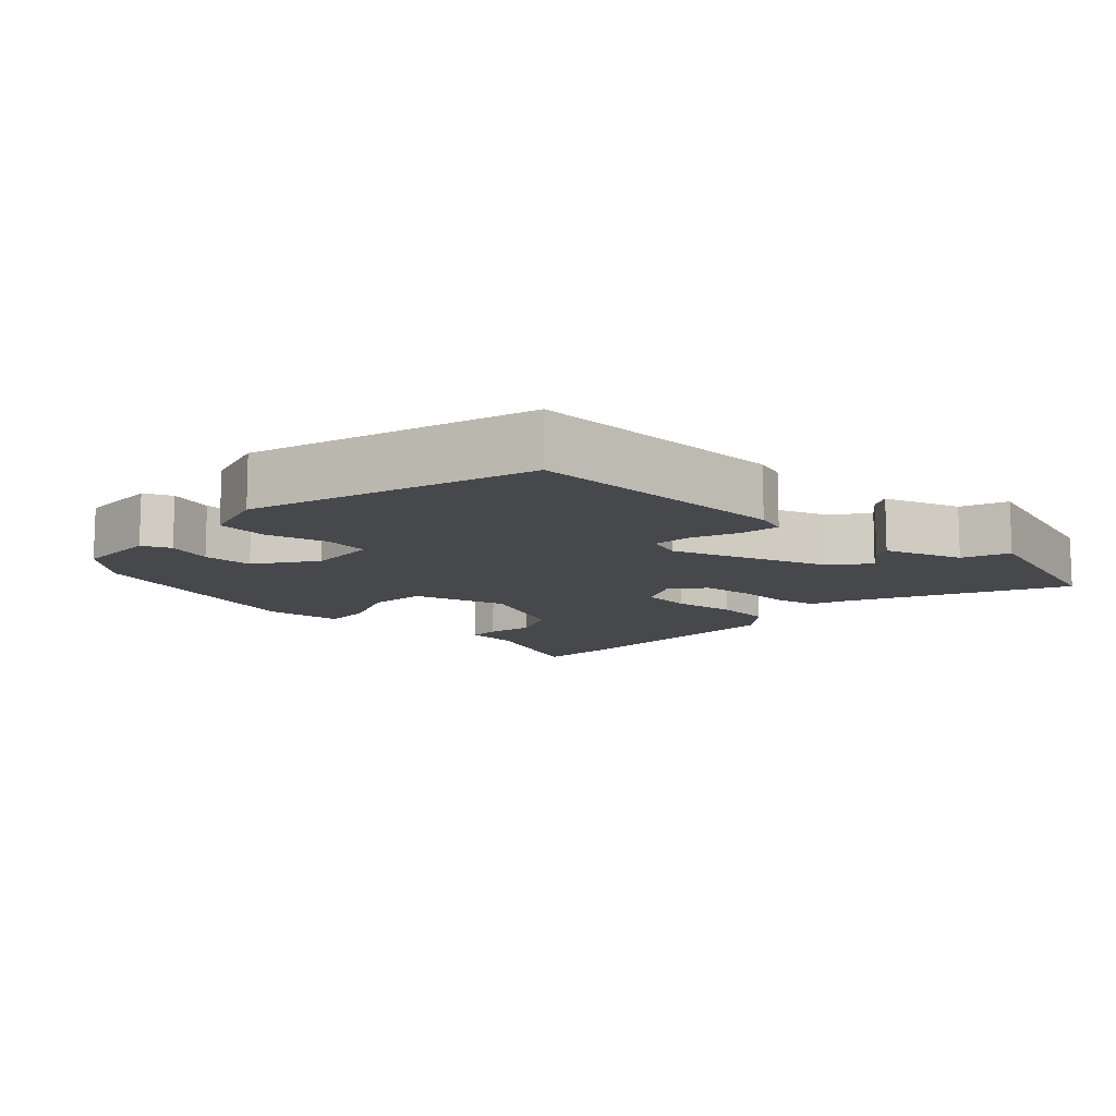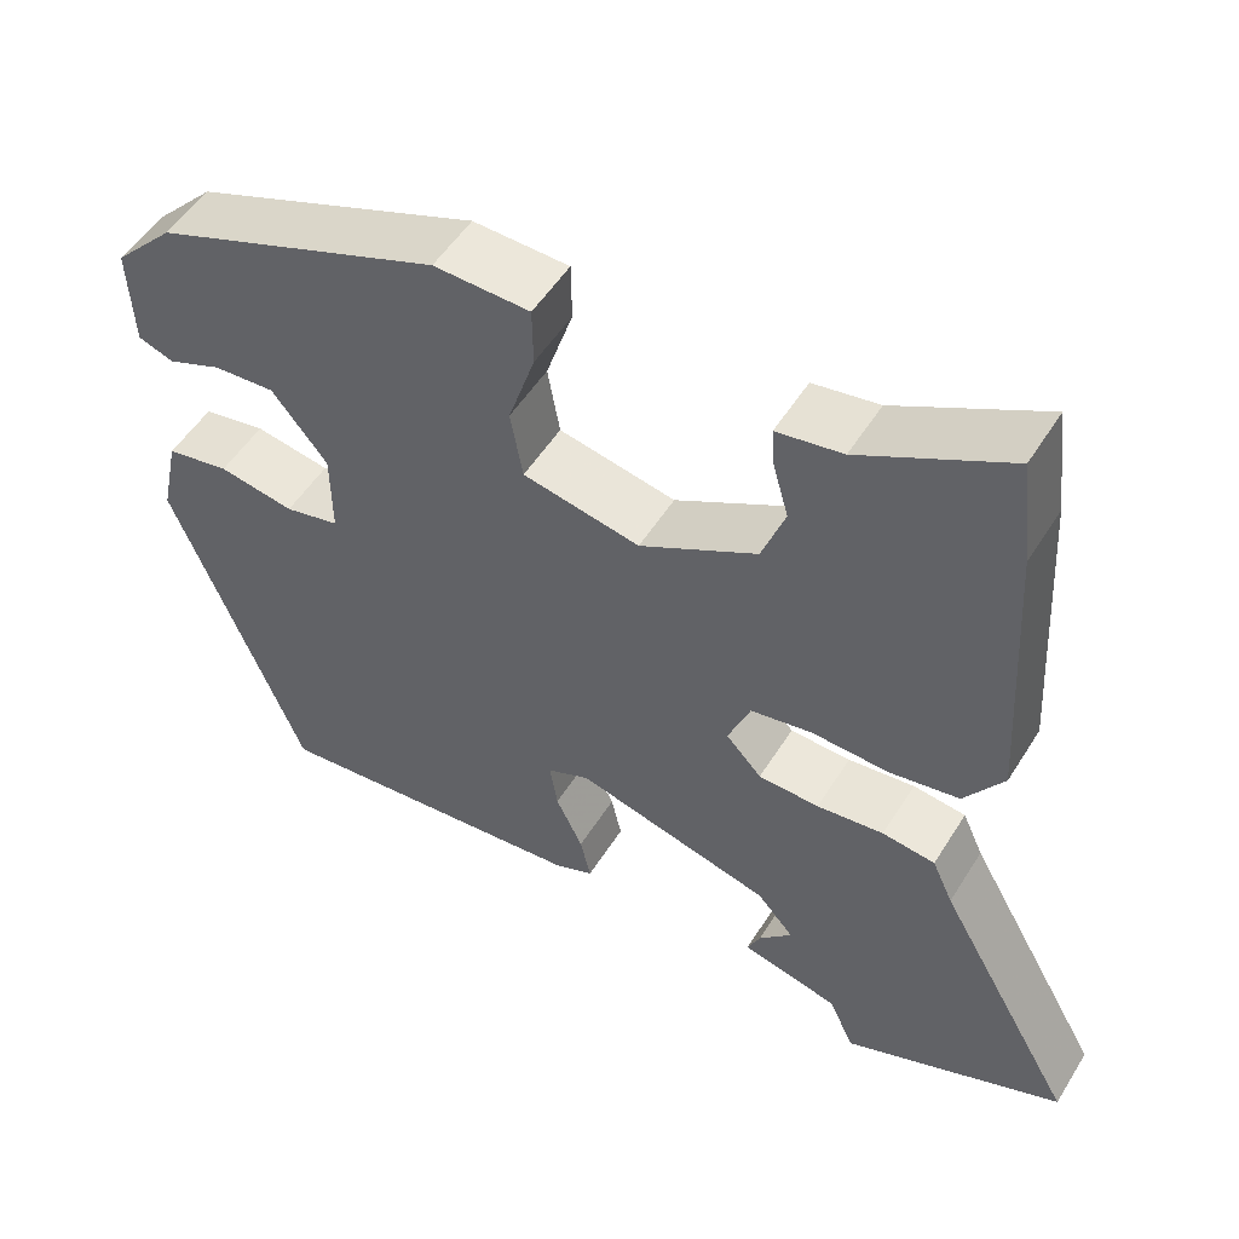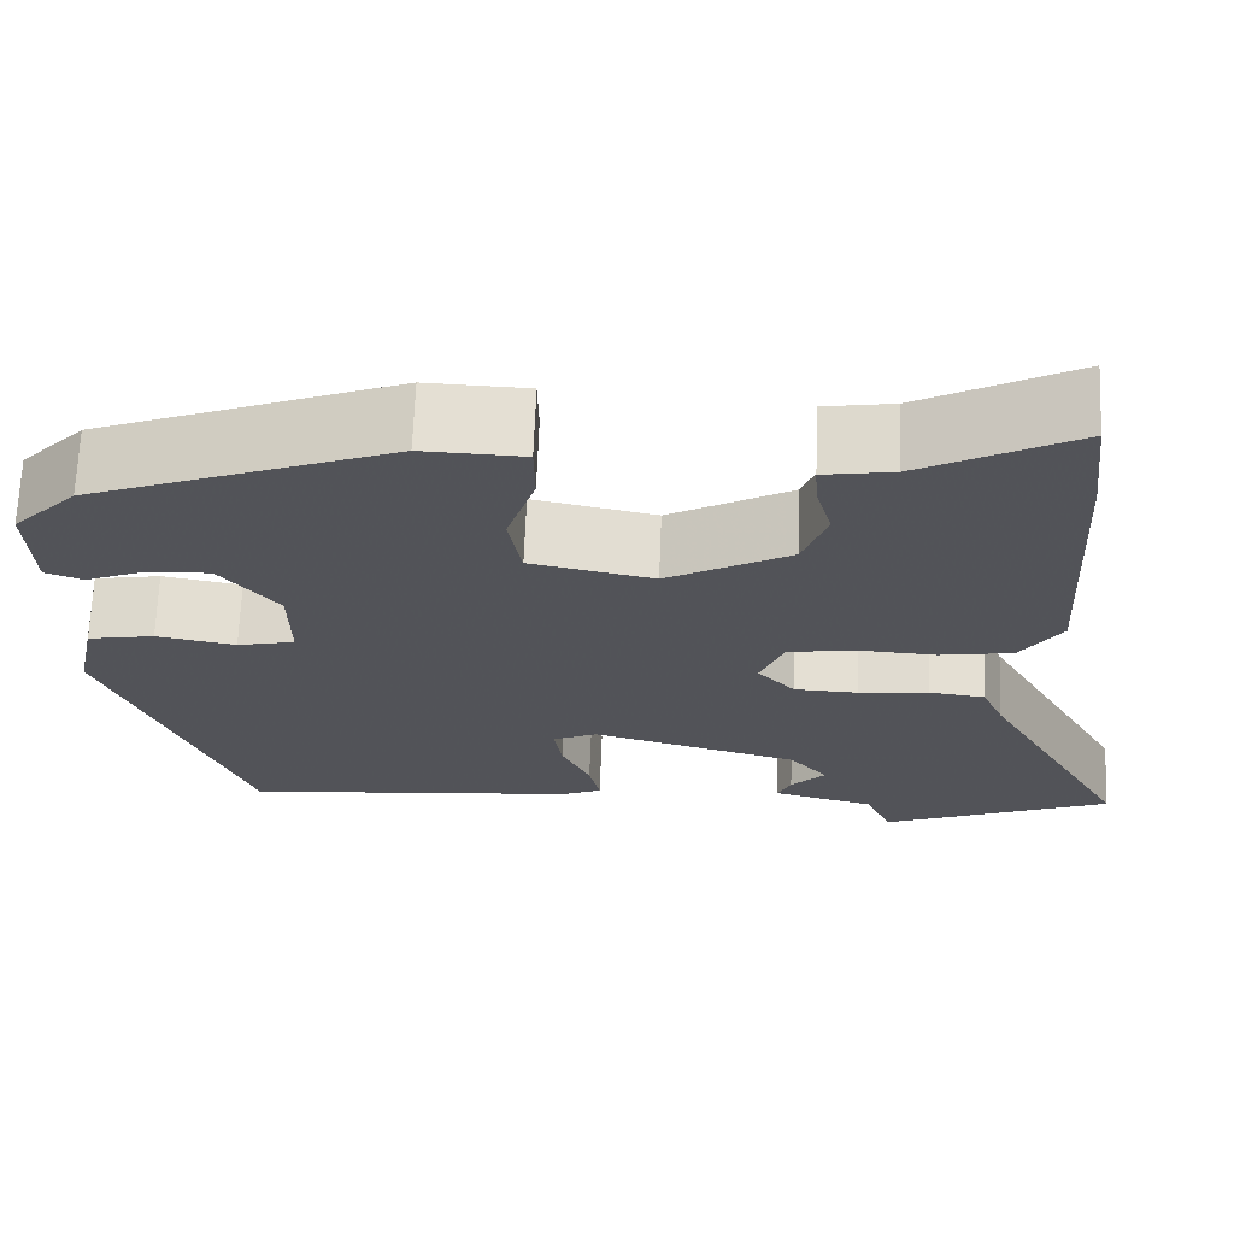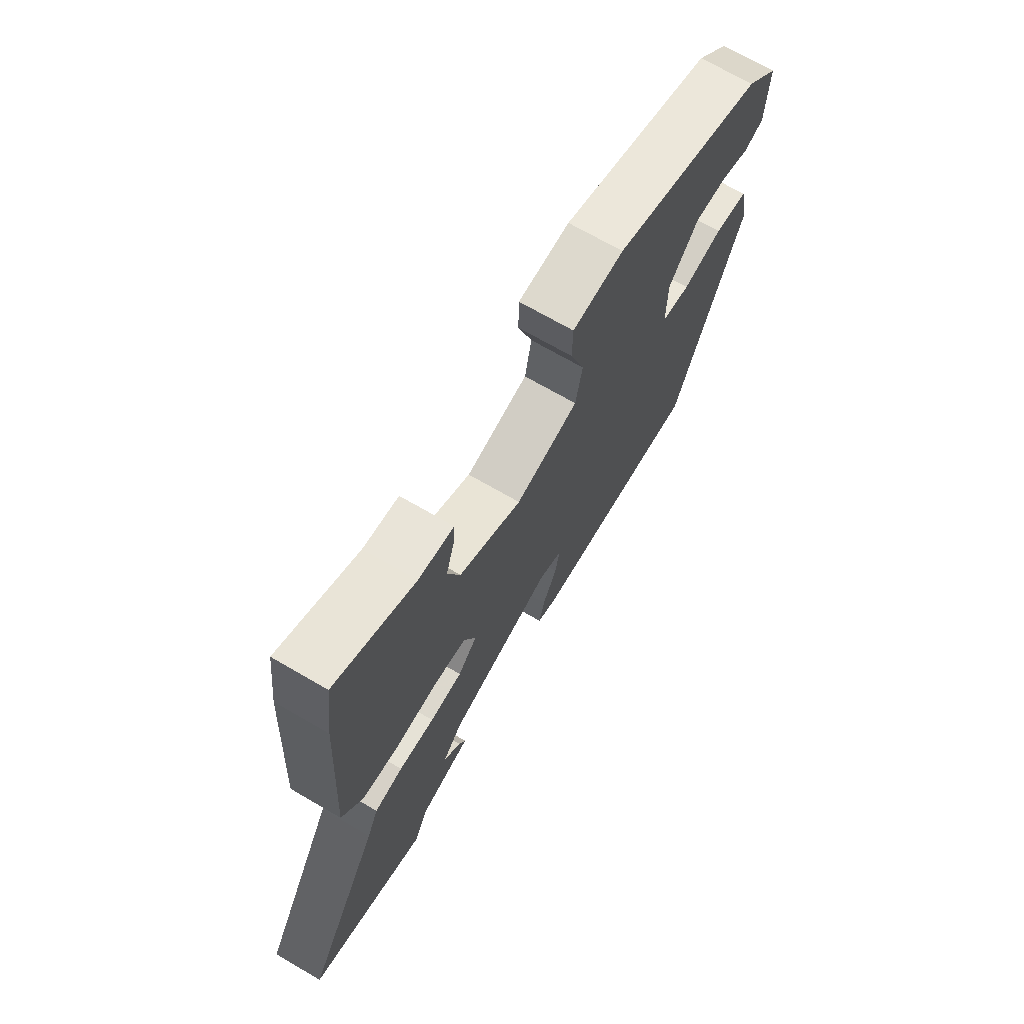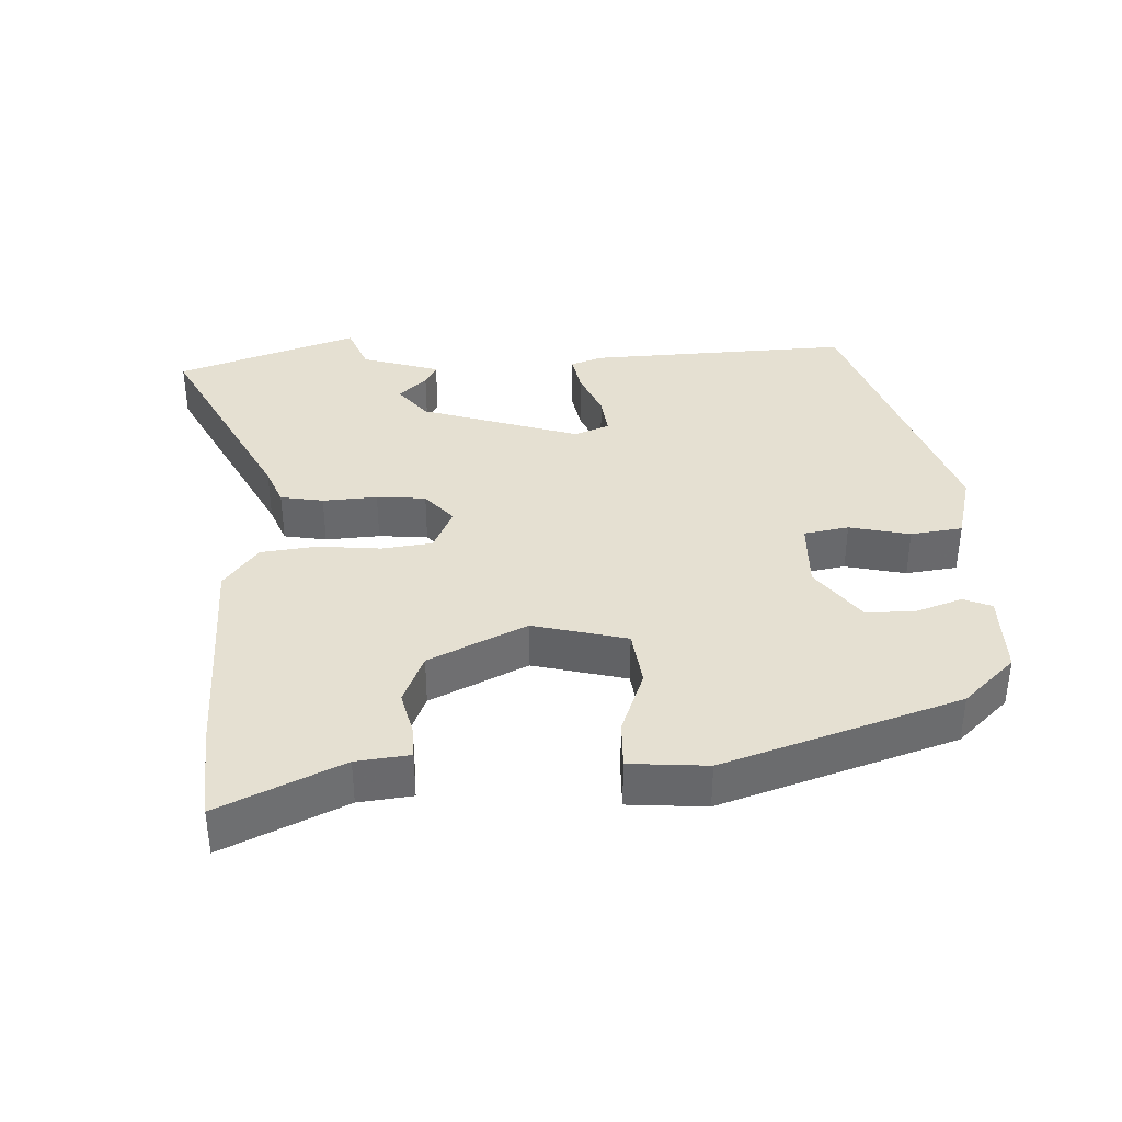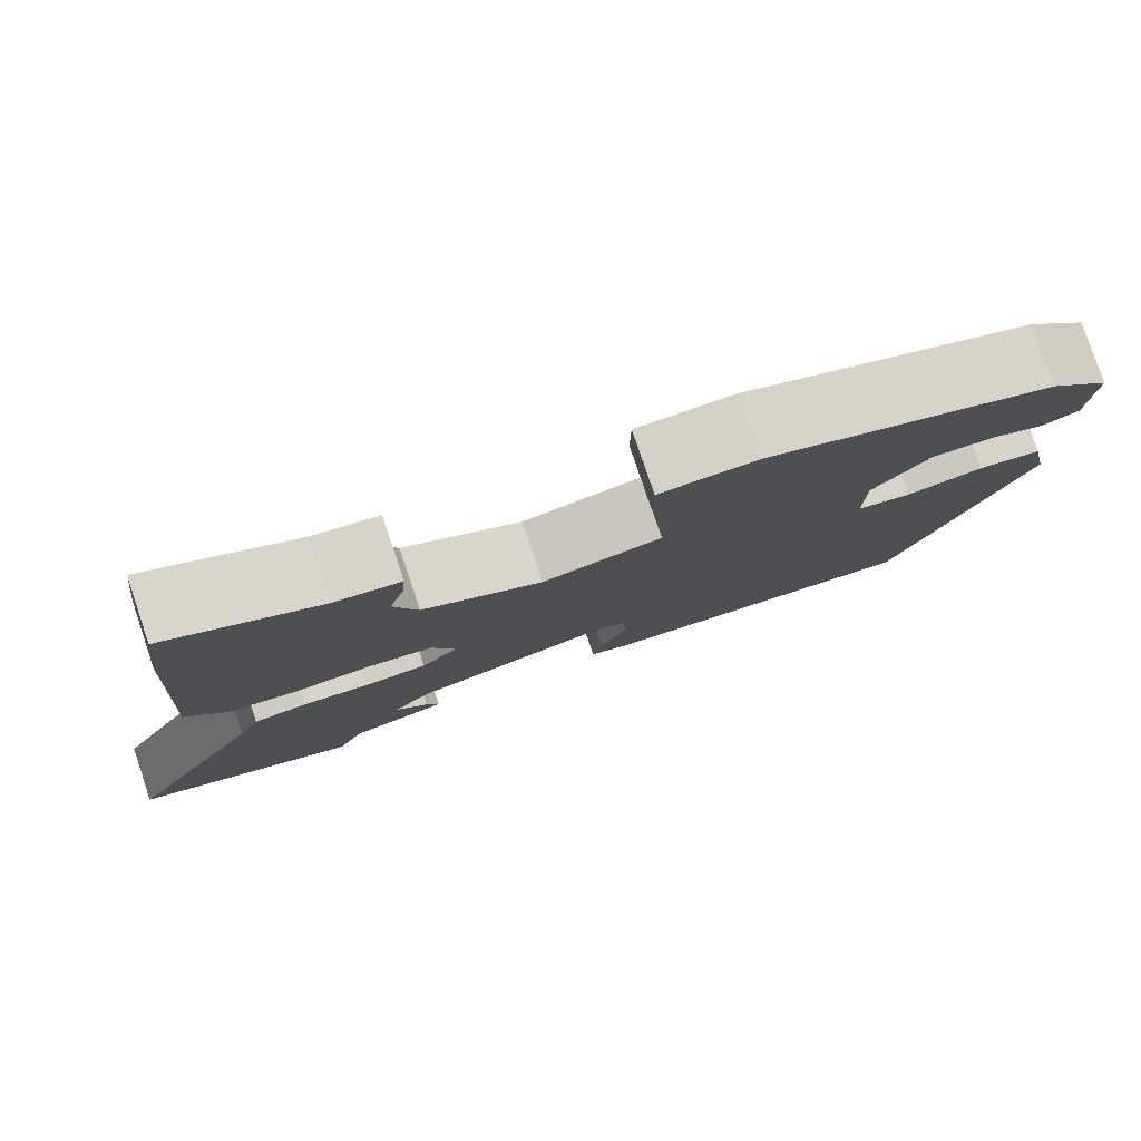
<metadata>
{"format":"obj","ext":"obj","renderer":"f3d","projection":"perspective","resolution":1024,"background":"white","views":[{"elev":-11.4,"azim":140.8,"up":"+Y"},{"elev":51.9,"azim":-148.9,"up":"+Z"},{"elev":67.3,"azim":-177.8,"up":"+Z"},{"elev":69.9,"azim":-59.8,"up":"+Z"},{"elev":37.6,"azim":-0.2,"up":"+Y"},{"elev":79.5,"azim":-18.6,"up":"+Z"}]}
</metadata>
<code>
v 0.453 0.07 0.336
v 0.523 0.07 0.264
v 0.518 0.07 0.147
v 0.477 0.07 0.132
v 0.414 0.07 0.157
v 0.343 0.07 0.161
v 0.279 0.07 0.082
v 0.278 0.07 -0.017
v 0.341 0.07 -0.031
v 0.428 0.07 -0.015
v 0.501 0.07 -0.028
v 0.522 0.07 -0.126
v 0.371 0.07 -0.509
v -0.001 0.07 -0.478
v -0.045 0.07 -0.46
v -0.033 0.07 -0.407
v -0.002 0.07 -0.342
v 0.007 0.07 -0.287
v -0.042 0.07 -0.266
v -0.269 0.07 -0.328
v -0.311 0.07 -0.376
v -0.273 0.07 -0.414
v -0.258 0.07 -0.446
v -0.37 0.07 -0.475
v -0.399 0.07 -0.539
v -0.652 0.07 -0.441
v -0.491 0.07 -0.159
v -0.467 0.07 -0.106
v -0.406 0.07 -0.098
v -0.329 0.07 -0.106
v -0.259 0.07 -0.103
v -0.218 0.07 -0.059
v -0.244 0.07 0.004
v -0.315 0.07 0.016
v -0.404 0.07 0.011
v -0.484 0.07 0.024
v -0.529 0.07 0.089
v -0.51 0.07 0.415
v -0.495 0.07 0.539
v -0.325 0.07 0.451
v -0.249 0.07 0.439
v -0.252 0.07 0.395
v -0.27 0.07 0.331
v -0.243 0.07 0.258
v -0.108 0.07 0.186
v 0.027 0.07 0.214
v 0.041 0.07 0.294
v 0.01 0.07 0.388
v 0.011 0.07 0.456
v 0.122 0.07 0.46
v 0.453 0 0.336
v 0.523 0 0.264
v 0.518 0 0.147
v 0.477 0 0.132
v 0.414 0 0.157
v 0.343 0 0.161
v 0.279 0 0.082
v 0.278 0 -0.017
v 0.341 0 -0.031
v 0.428 0 -0.015
v 0.501 0 -0.028
v 0.522 0 -0.126
v 0.371 0 -0.509
v -0.001 0 -0.478
v -0.045 0 -0.46
v -0.033 0 -0.407
v -0.002 0 -0.342
v 0.007 0 -0.287
v -0.042 0 -0.266
v -0.269 0 -0.328
v -0.311 0 -0.376
v -0.273 0 -0.414
v -0.258 0 -0.446
v -0.37 0 -0.475
v -0.399 0 -0.539
v -0.652 0 -0.441
v -0.491 0 -0.159
v -0.467 0 -0.106
v -0.406 0 -0.098
v -0.329 0 -0.106
v -0.259 0 -0.103
v -0.218 0 -0.059
v -0.244 0 0.004
v -0.315 0 0.016
v -0.404 0 0.011
v -0.484 0 0.024
v -0.529 0 0.089
v -0.51 0 0.415
v -0.495 0 0.539
v -0.325 0 0.451
v -0.249 0 0.439
v -0.252 0 0.395
v -0.27 0 0.331
v -0.243 0 0.258
v -0.108 0 0.186
v 0.027 0 0.214
v 0.041 0 0.294
v 0.01 0 0.388
v 0.011 0 0.456
v 0.122 0 0.46
f 47 48 49 50
f 46 47 50 1
f 40 41 42 43
f 40 43 44
f 39 40 44
f 38 39 44
f 37 38 44
f 34 35 36 37
f 33 34 37 44
f 32 33 44 45
f 27 28 29 30
f 27 30 31
f 24 25 26 27
f 24 27 31
f 21 22 23 24
f 21 24 31 32
f 14 15 16 17
f 14 17 18
f 13 14 18
f 12 13 18
f 9 10 11 12
f 8 9 12 18
f 7 8 18 19
f 2 3 4 5
f 46 1 2 5
f 46 5 6
f 20 21 32 45
f 19 20 45 46
f 6 7 19 46
f 100 99 98 97
f 51 100 97 96
f 93 92 91 90
f 94 93 90
f 94 90 89
f 94 89 88
f 94 88 87
f 87 86 85 84
f 94 87 84 83
f 95 94 83 82
f 80 79 78 77
f 81 80 77
f 77 76 75 74
f 81 77 74
f 74 73 72 71
f 82 81 74 71
f 67 66 65 64
f 68 67 64
f 68 64 63
f 68 63 62
f 62 61 60 59
f 68 62 59 58
f 69 68 58 57
f 55 54 53 52
f 55 52 51 96
f 56 55 96
f 95 82 71 70
f 96 95 70 69
f 96 69 57 56
f 1 51 52 2
f 2 52 53 3
f 3 53 54 4
f 4 54 55 5
f 5 55 56 6
f 6 56 57 7
f 7 57 58 8
f 8 58 59 9
f 9 59 60 10
f 10 60 61 11
f 11 61 62 12
f 12 62 63 13
f 13 63 64 14
f 14 64 65 15
f 15 65 66 16
f 16 66 67 17
f 17 67 68 18
f 18 68 69 19
f 19 69 70 20
f 20 70 71 21
f 21 71 72 22
f 22 72 73 23
f 23 73 74 24
f 24 74 75 25
f 25 75 76 26
f 26 76 77 27
f 27 77 78 28
f 28 78 79 29
f 29 79 80 30
f 30 80 81 31
f 31 81 82 32
f 32 82 83 33
f 33 83 84 34
f 34 84 85 35
f 35 85 86 36
f 36 86 87 37
f 37 87 88 38
f 38 88 89 39
f 39 89 90 40
f 40 90 91 41
f 41 91 92 42
f 42 92 93 43
f 43 93 94 44
f 44 94 95 45
f 45 95 96 46
f 46 96 97 47
f 47 97 98 48
f 48 98 99 49
f 49 99 100 50
f 50 100 51 1

</code>
